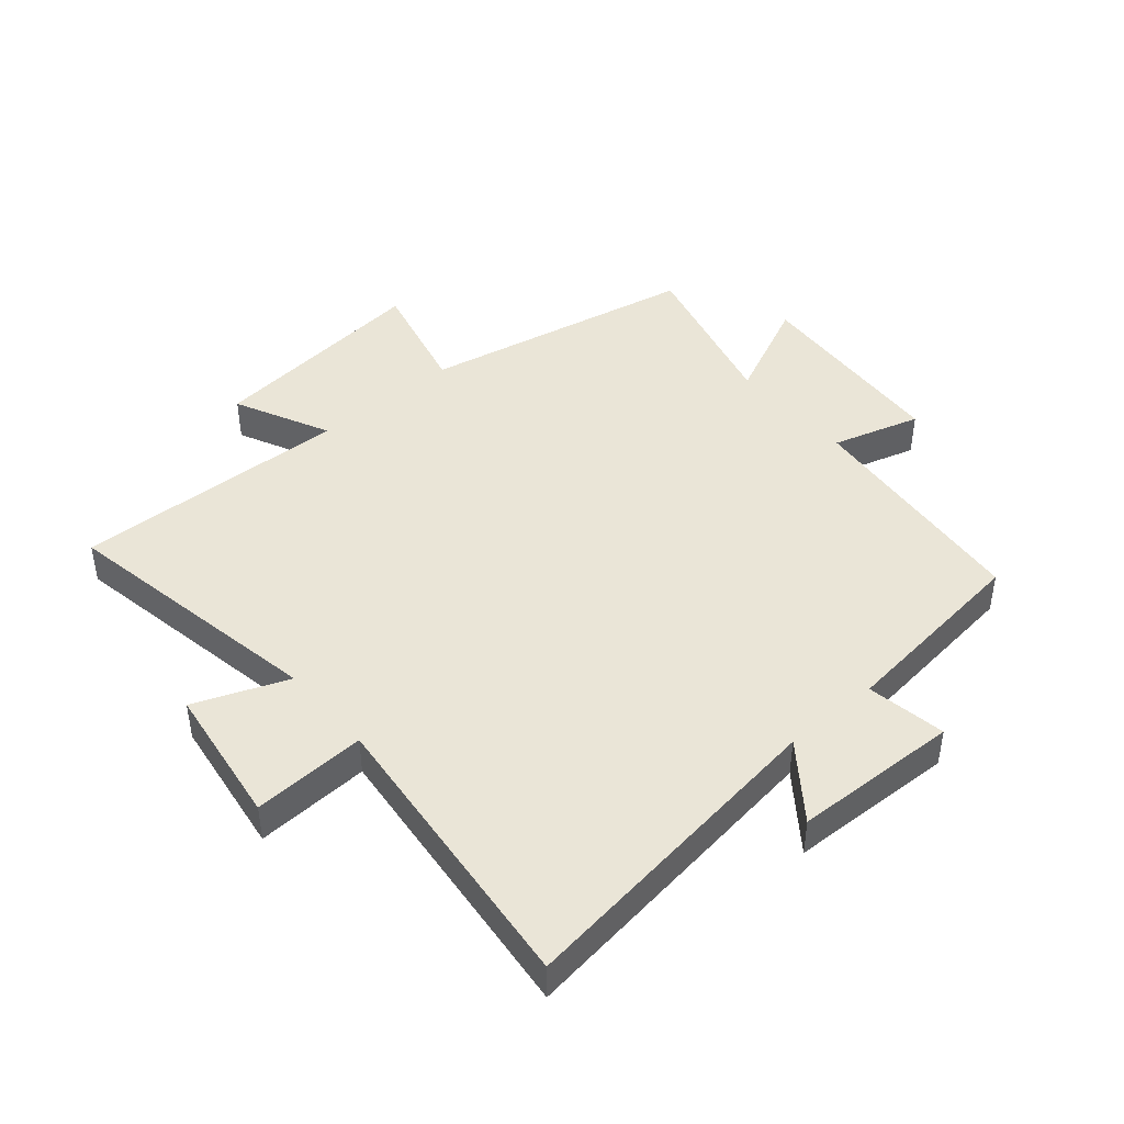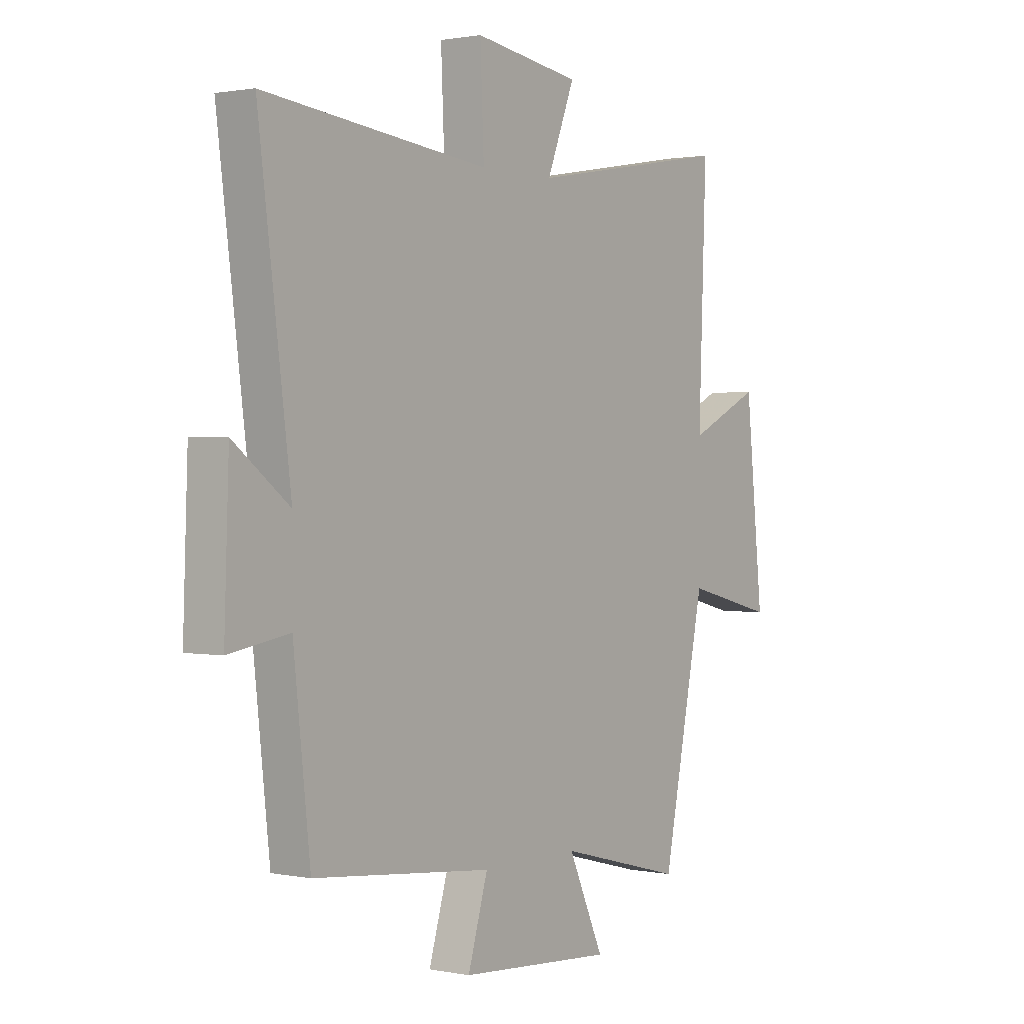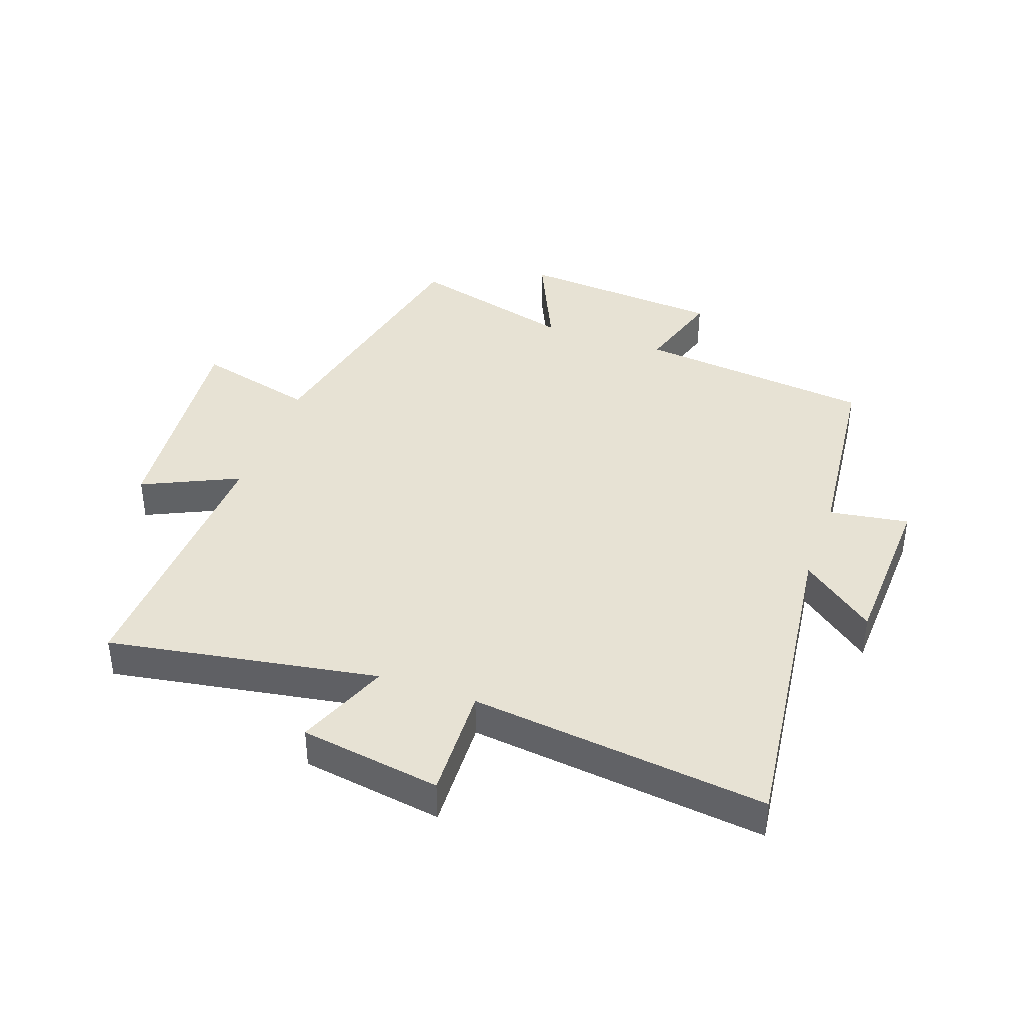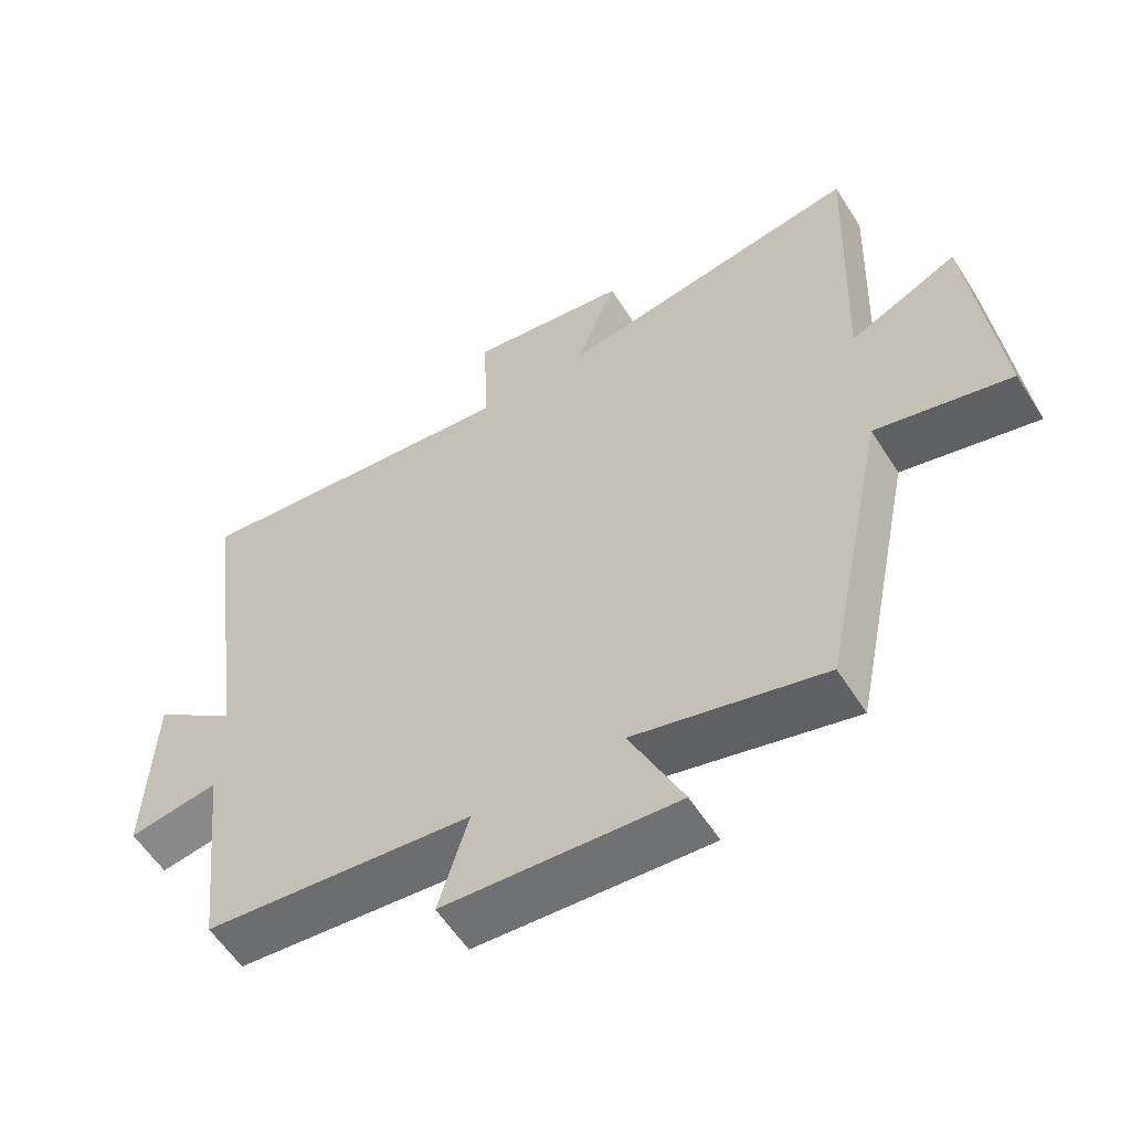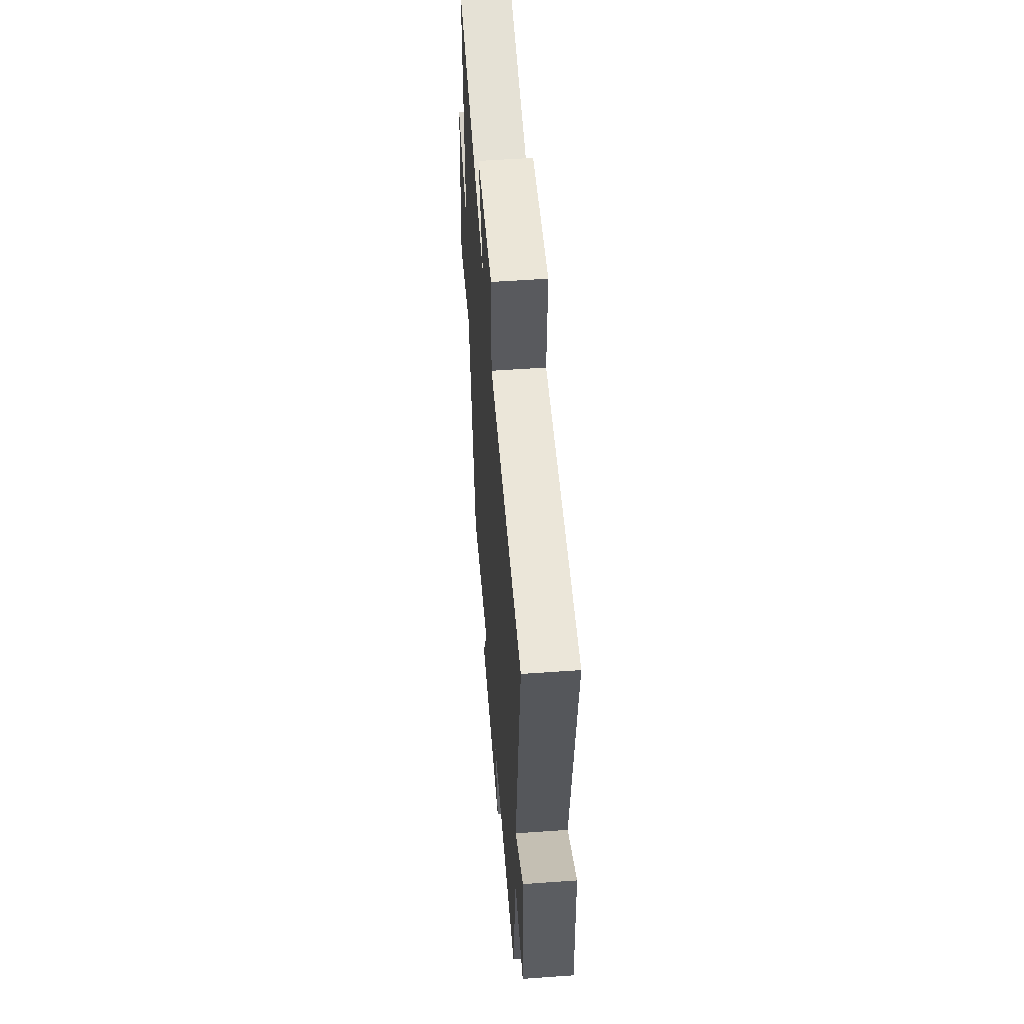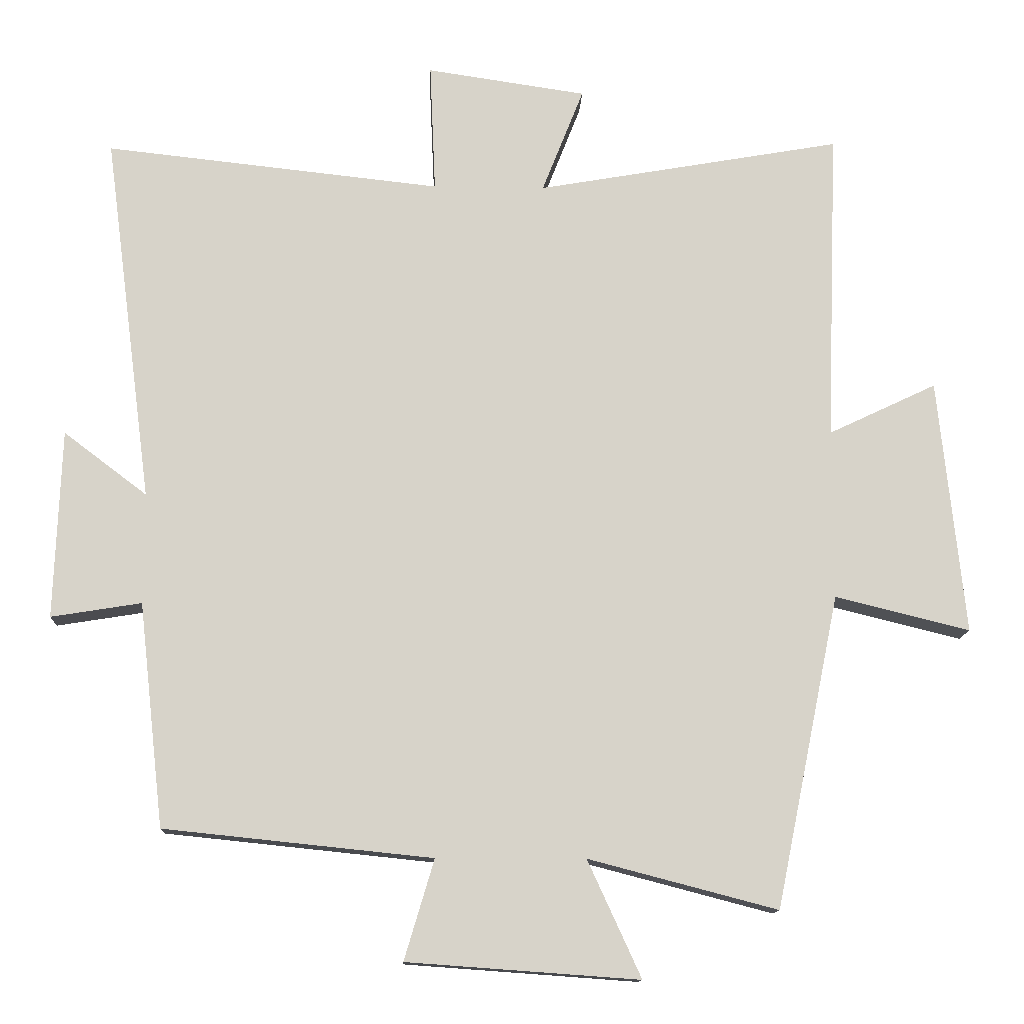
<metadata>
{"format":"obj","ext":"obj","renderer":"f3d","projection":"perspective","resolution":1024,"background":"white","views":[{"elev":44.2,"azim":49.3,"up":"+Y"},{"elev":1.1,"azim":125.8,"up":"+Z"},{"elev":39.9,"azim":19.9,"up":"+Y"},{"elev":-57.8,"azim":-147.9,"up":"+Z"},{"elev":55.4,"azim":85.7,"up":"+Z"},{"elev":-13.0,"azim":177.7,"up":"+Z"}]}
</metadata>
<code>
v -0.517 0.07 0.577
v -0.077 0.07 0.5
v -0.137 0.07 0.652
v 0.093 0.07 0.686
v 0.085 0.07 0.5
v 0.569 0.07 0.553
v 0.5 0.07 0.022
v 0.62 0.07 0.113
v 0.63 0.07 -0.159
v 0.5 0.07 -0.138
v 0.464 0.07 -0.46
v 0.078 0.07 -0.5
v 0.121 0.07 -0.644
v -0.213 0.07 -0.668
v -0.136 0.07 -0.5
v -0.408 0.07 -0.571
v -0.5 0.07 -0.121
v -0.694 0.07 -0.169
v -0.656 0.07 0.199
v -0.5 0.07 0.125
v -0.517 0 0.577
v -0.077 0 0.5
v -0.137 0 0.652
v 0.093 0 0.686
v 0.085 0 0.5
v 0.569 0 0.553
v 0.5 0 0.022
v 0.62 0 0.113
v 0.63 0 -0.159
v 0.5 0 -0.138
v 0.464 0 -0.46
v 0.078 0 -0.5
v 0.121 0 -0.644
v -0.213 0 -0.668
v -0.136 0 -0.5
v -0.408 0 -0.571
v -0.5 0 -0.121
v -0.694 0 -0.169
v -0.656 0 0.199
v -0.5 0 0.125
f 17 18 19 20
f 15 16 17 20
f 15 20 1 2
f 12 13 14 15
f 12 15 2
f 11 12 2
f 10 11 2
f 7 8 9 10
f 7 10 2 3
f 5 6 7
f 5 7 3
f 3 4 5
f 40 39 38 37
f 40 37 36 35
f 22 21 40 35
f 35 34 33 32
f 22 35 32
f 22 32 31
f 22 31 30
f 30 29 28 27
f 23 22 30 27
f 27 26 25
f 23 27 25
f 25 24 23
f 1 21 22 2
f 2 22 23 3
f 3 23 24 4
f 4 24 25 5
f 5 25 26 6
f 6 26 27 7
f 7 27 28 8
f 8 28 29 9
f 9 29 30 10
f 10 30 31 11
f 11 31 32 12
f 12 32 33 13
f 13 33 34 14
f 14 34 35 15
f 15 35 36 16
f 16 36 37 17
f 17 37 38 18
f 18 38 39 19
f 19 39 40 20
f 20 40 21 1

</code>
